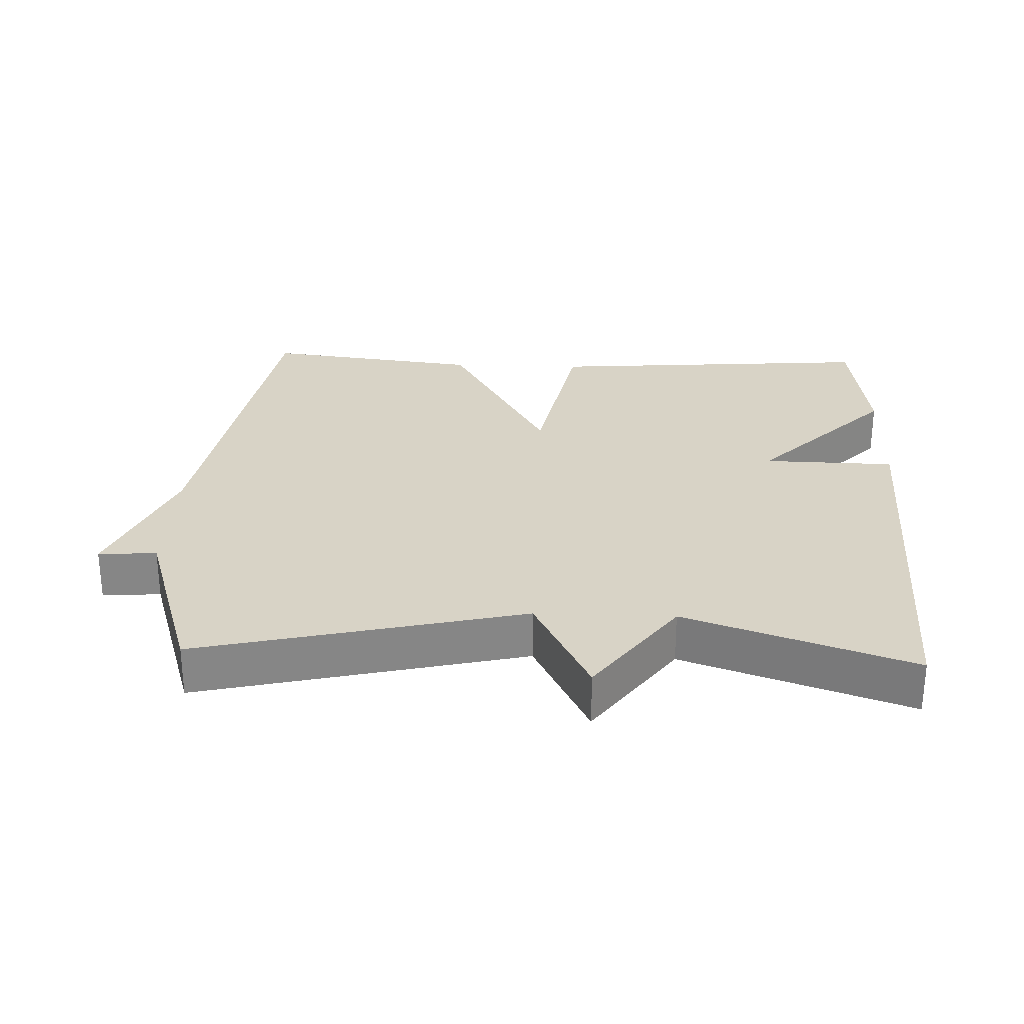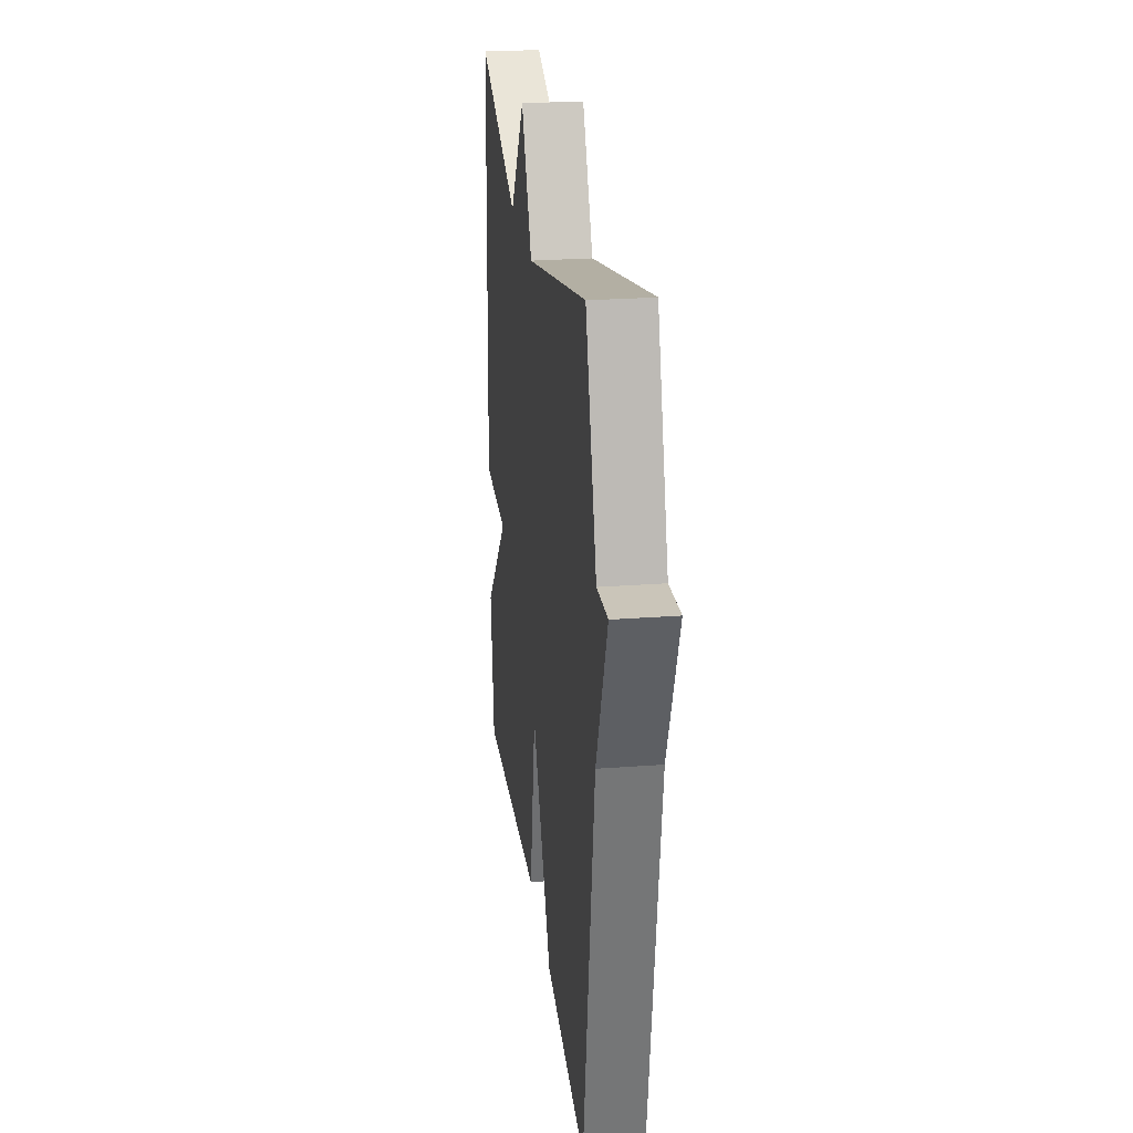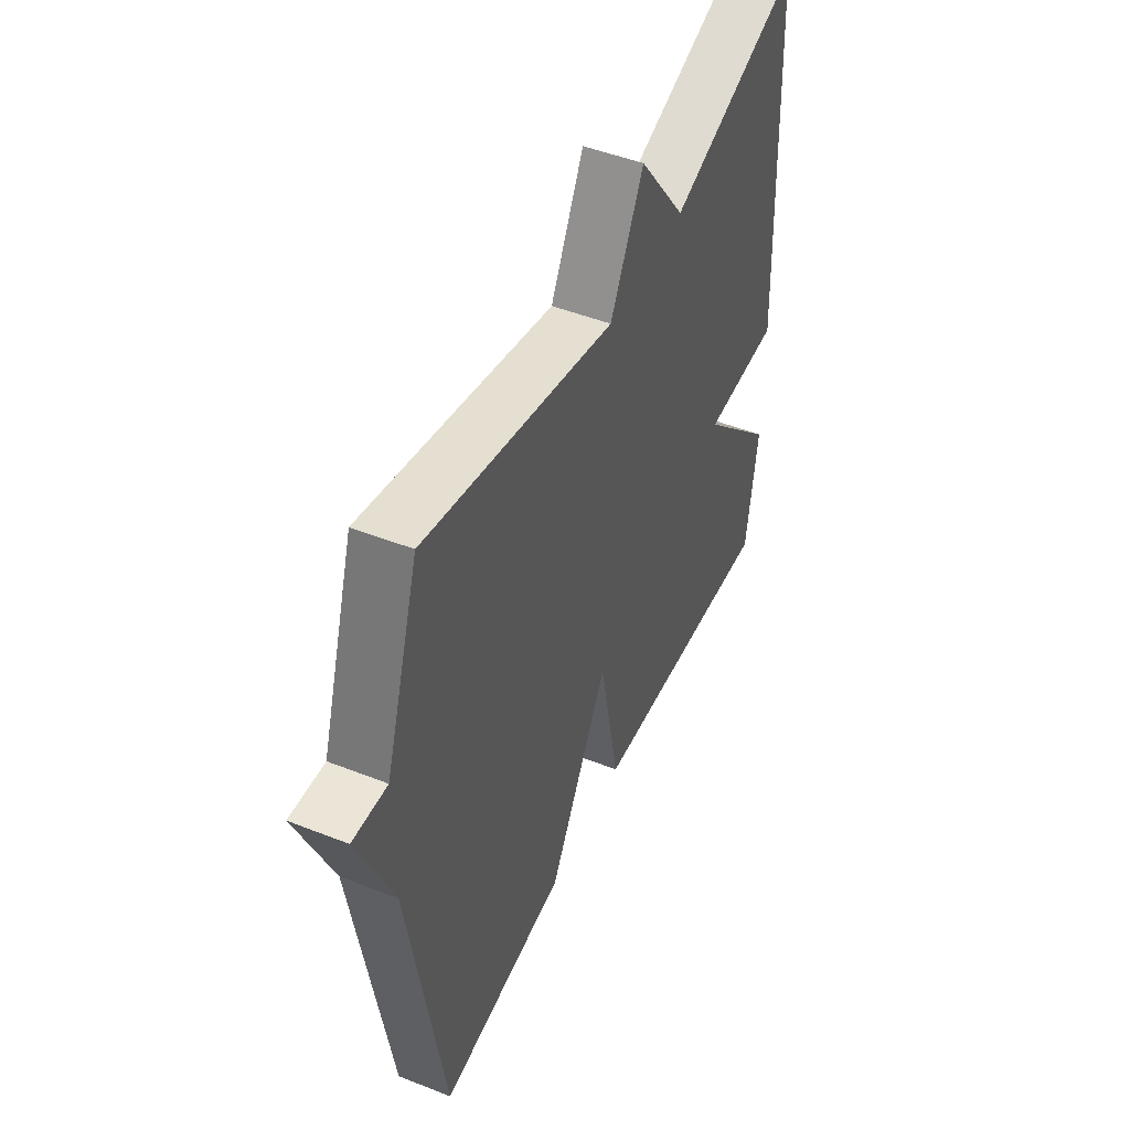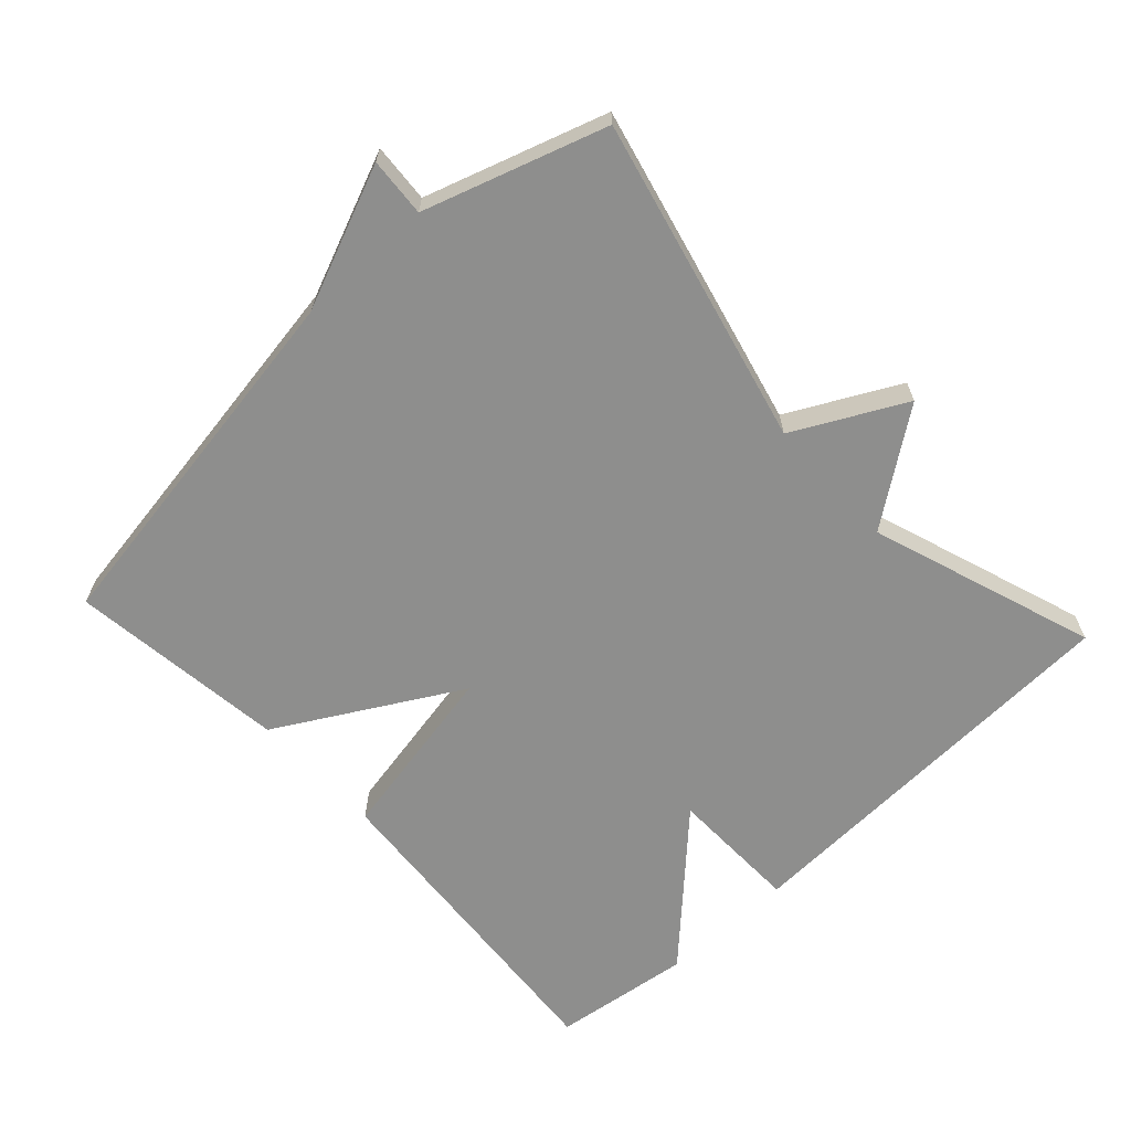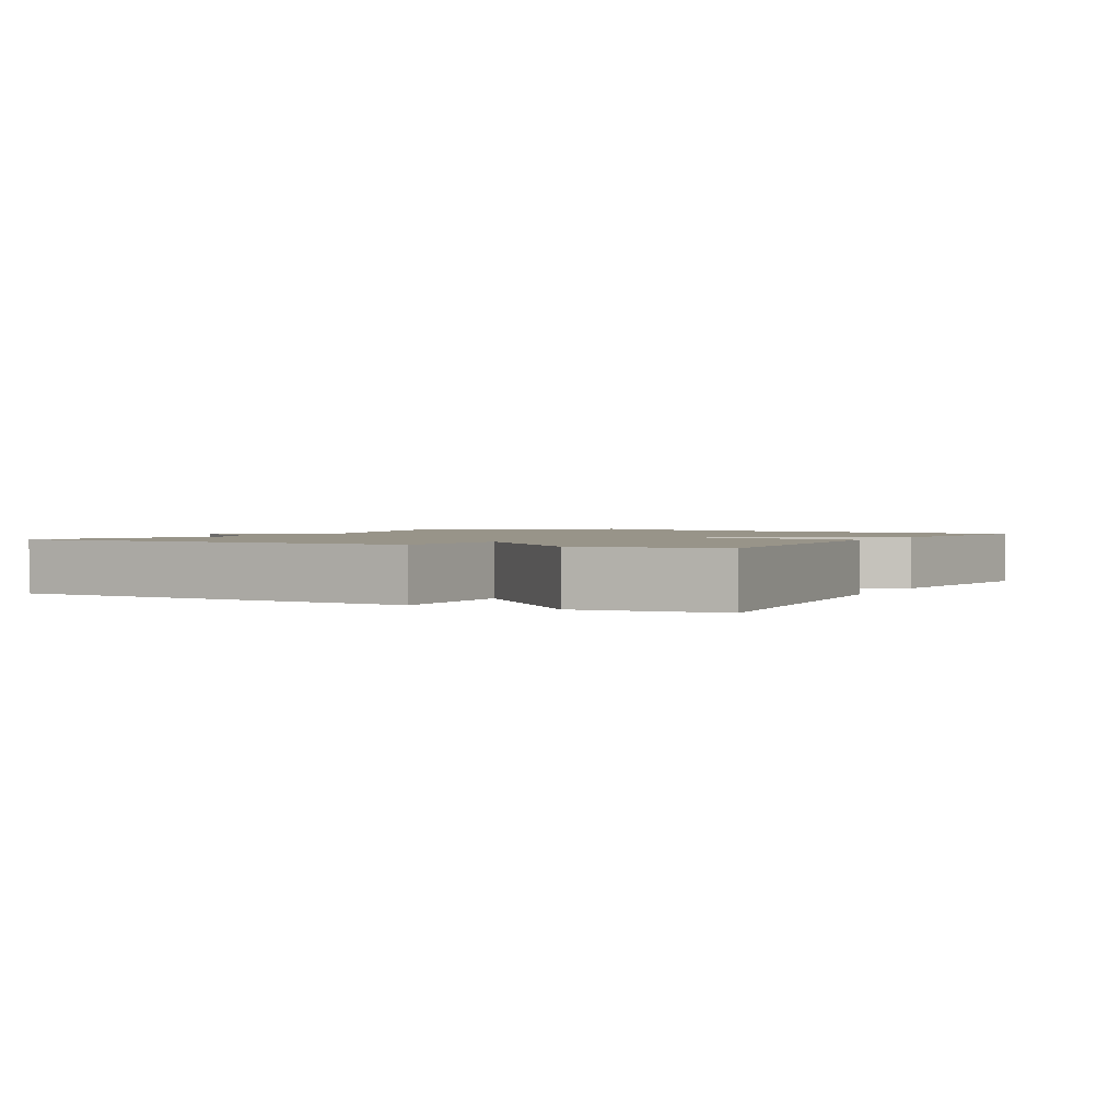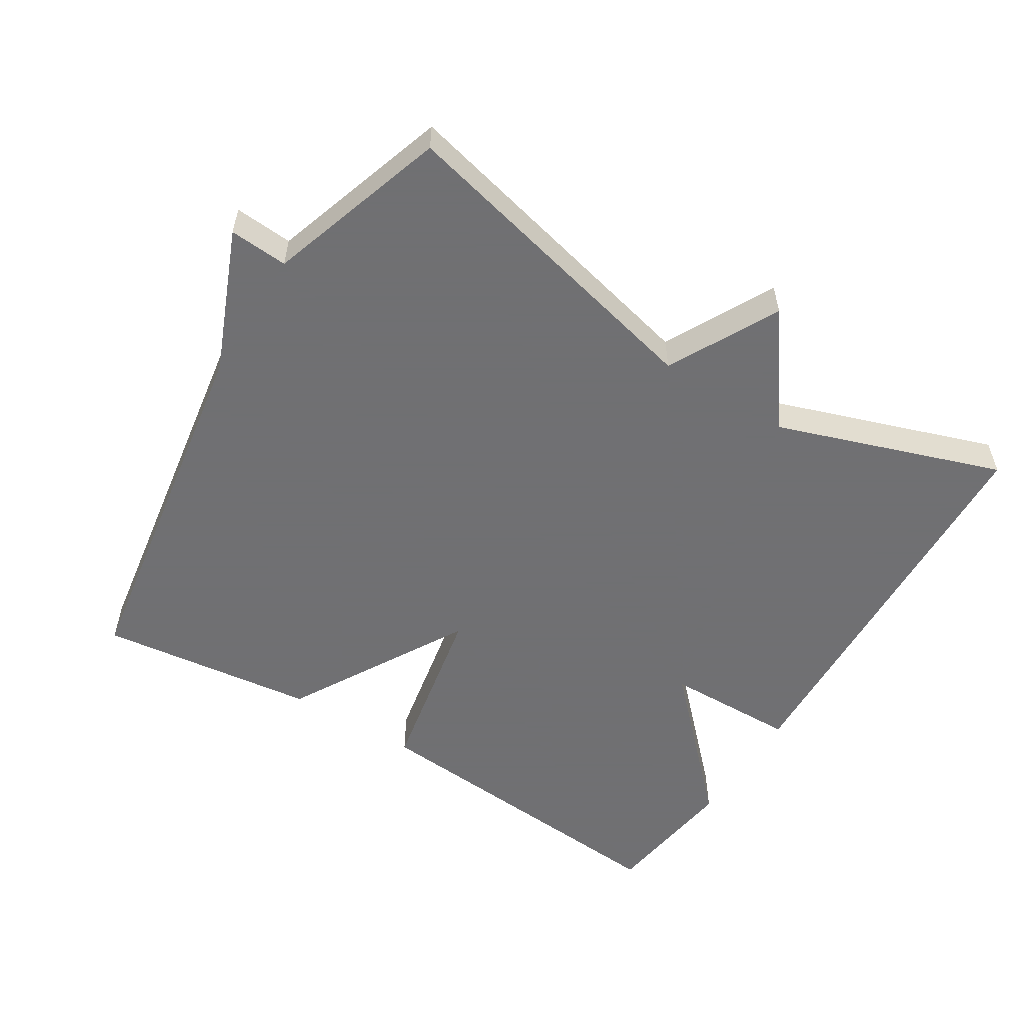
<metadata>
{"format":"obj","ext":"obj","renderer":"f3d","projection":"perspective","resolution":1024,"background":"white","views":[{"elev":28.1,"azim":2.3,"up":"+Y"},{"elev":24.7,"azim":-97.1,"up":"+Z"},{"elev":48.2,"azim":-66.2,"up":"+Z"},{"elev":-64.8,"azim":-47.3,"up":"+Y"},{"elev":1.7,"azim":118.1,"up":"+Y"},{"elev":-55.0,"azim":-31.9,"up":"+Y"}]}
</metadata>
<code>
v -0.5 0.07 -0.5
v -0.585 0.07 0.038
v -0.67 0.07 0.244
v -0.585 0.07 0.238
v -0.5 0.07 0.5
v -0.028 0.07 0.387
v 0.055 0.07 0.547
v 0.172 0.07 0.387
v 0.5 0.07 0.5
v 0.527 0.07 -0.097
v 0.335 0.07 -0.101
v 0.527 0.07 -0.297
v 0.5 0.07 -0.5
v 0.017 0.07 -0.461
v -0.034 0.07 -0.199
v -0.183 0.07 -0.461
v -0.5 0 -0.5
v -0.585 0 0.038
v -0.67 0 0.244
v -0.585 0 0.238
v -0.5 0 0.5
v -0.028 0 0.387
v 0.055 0 0.547
v 0.172 0 0.387
v 0.5 0 0.5
v 0.527 0 -0.097
v 0.335 0 -0.101
v 0.527 0 -0.297
v 0.5 0 -0.5
v 0.017 0 -0.461
v -0.034 0 -0.199
v -0.183 0 -0.461
f 15 16 1 2
f 13 14 15
f 12 13 15
f 11 12 15
f 2 3 4
f 15 2 4
f 11 15 4
f 8 9 10 11
f 6 7 8 11
f 4 5 6 11
f 18 17 32 31
f 31 30 29
f 31 29 28
f 31 28 27
f 20 19 18
f 20 18 31
f 20 31 27
f 27 26 25 24
f 27 24 23 22
f 27 22 21 20
f 1 17 18 2
f 2 18 19 3
f 3 19 20 4
f 4 20 21 5
f 5 21 22 6
f 6 22 23 7
f 7 23 24 8
f 8 24 25 9
f 9 25 26 10
f 10 26 27 11
f 11 27 28 12
f 12 28 29 13
f 13 29 30 14
f 14 30 31 15
f 15 31 32 16
f 16 32 17 1

</code>
